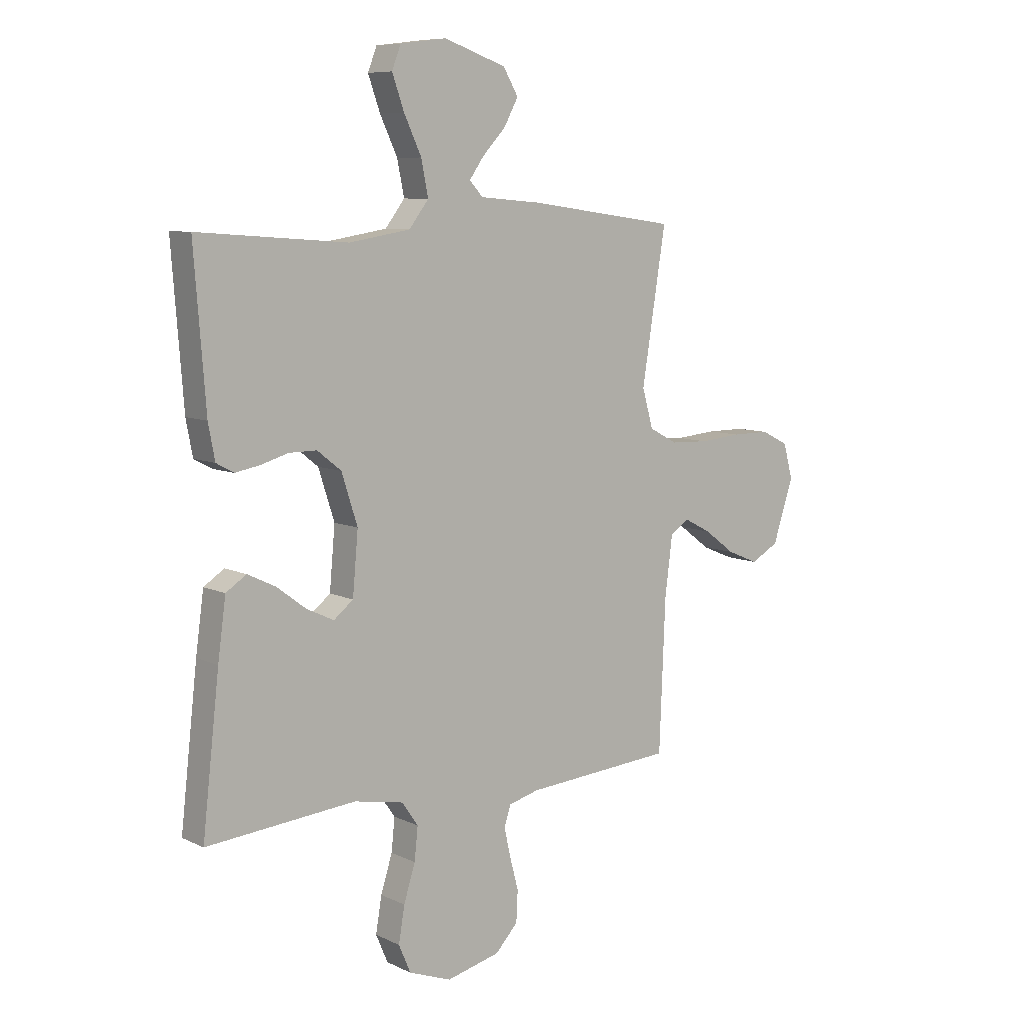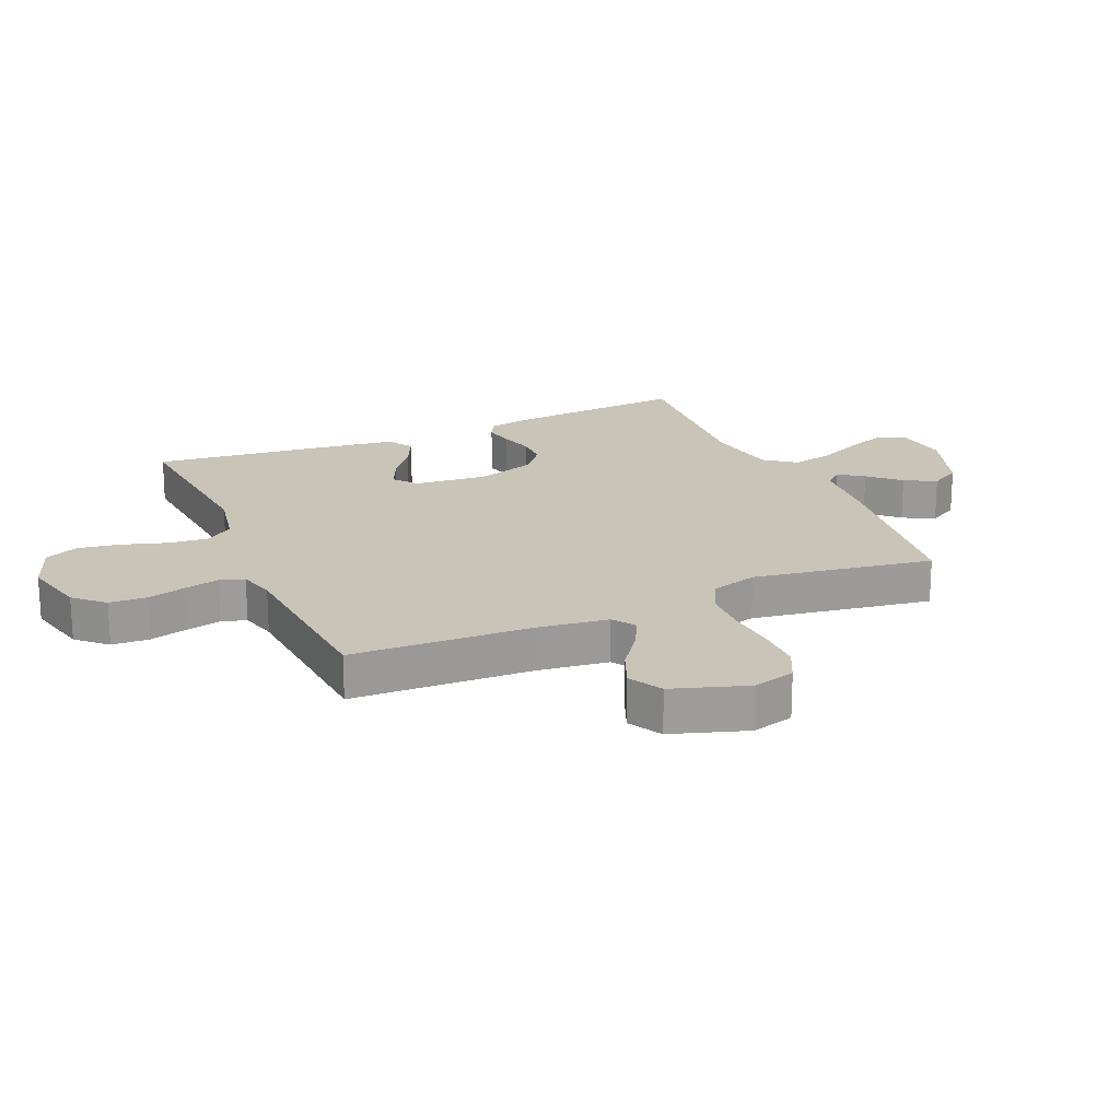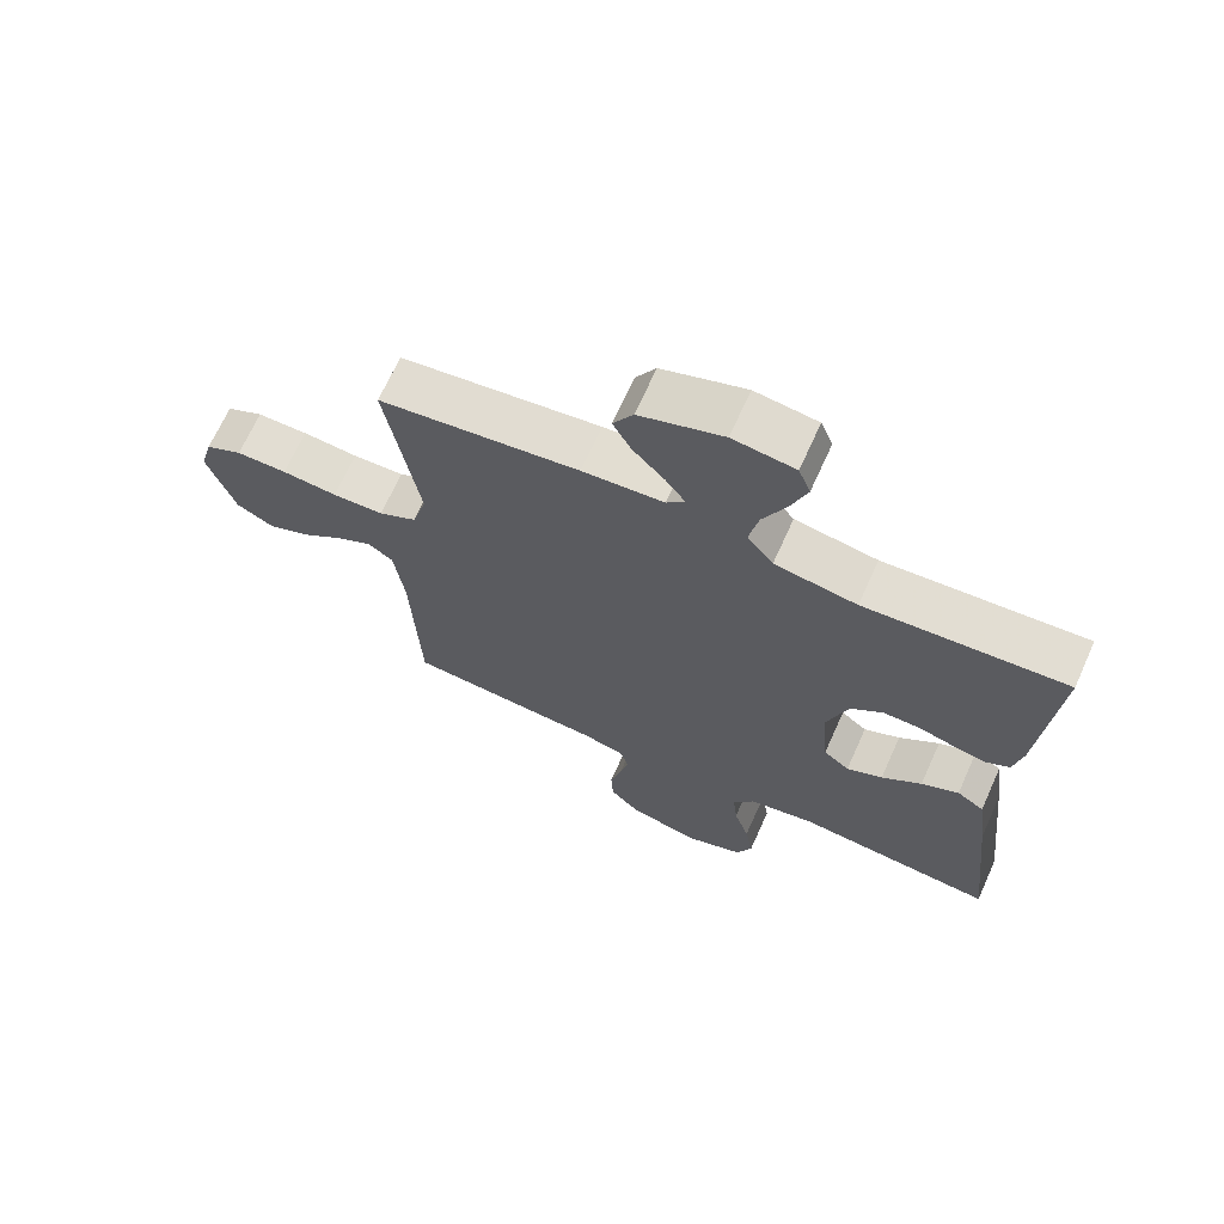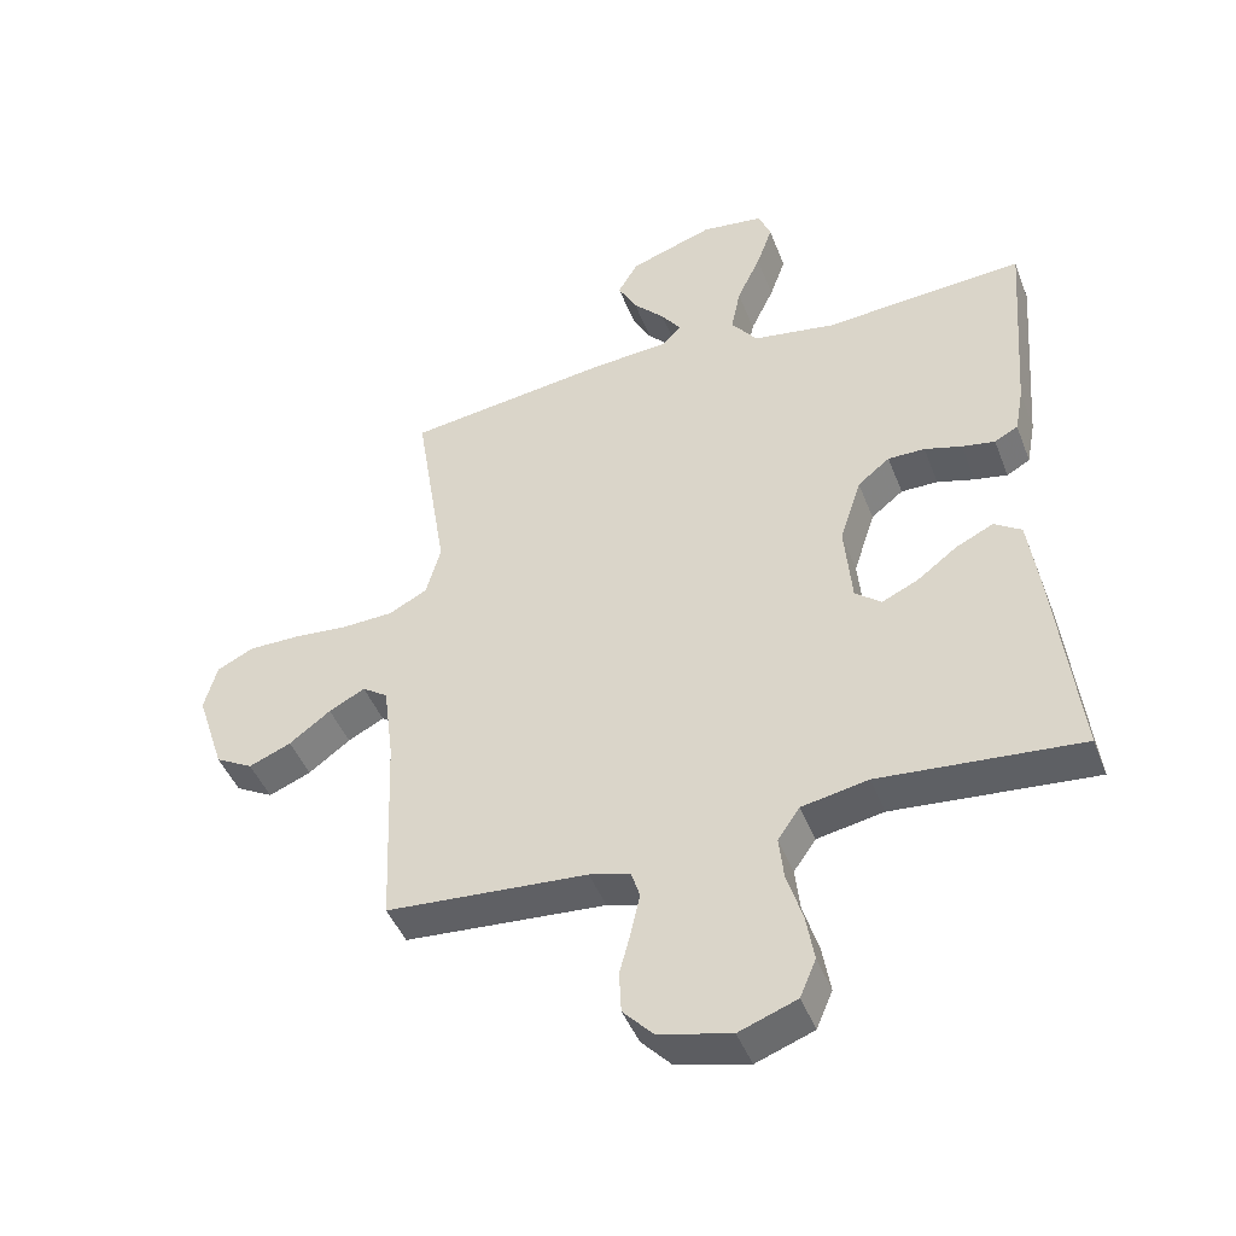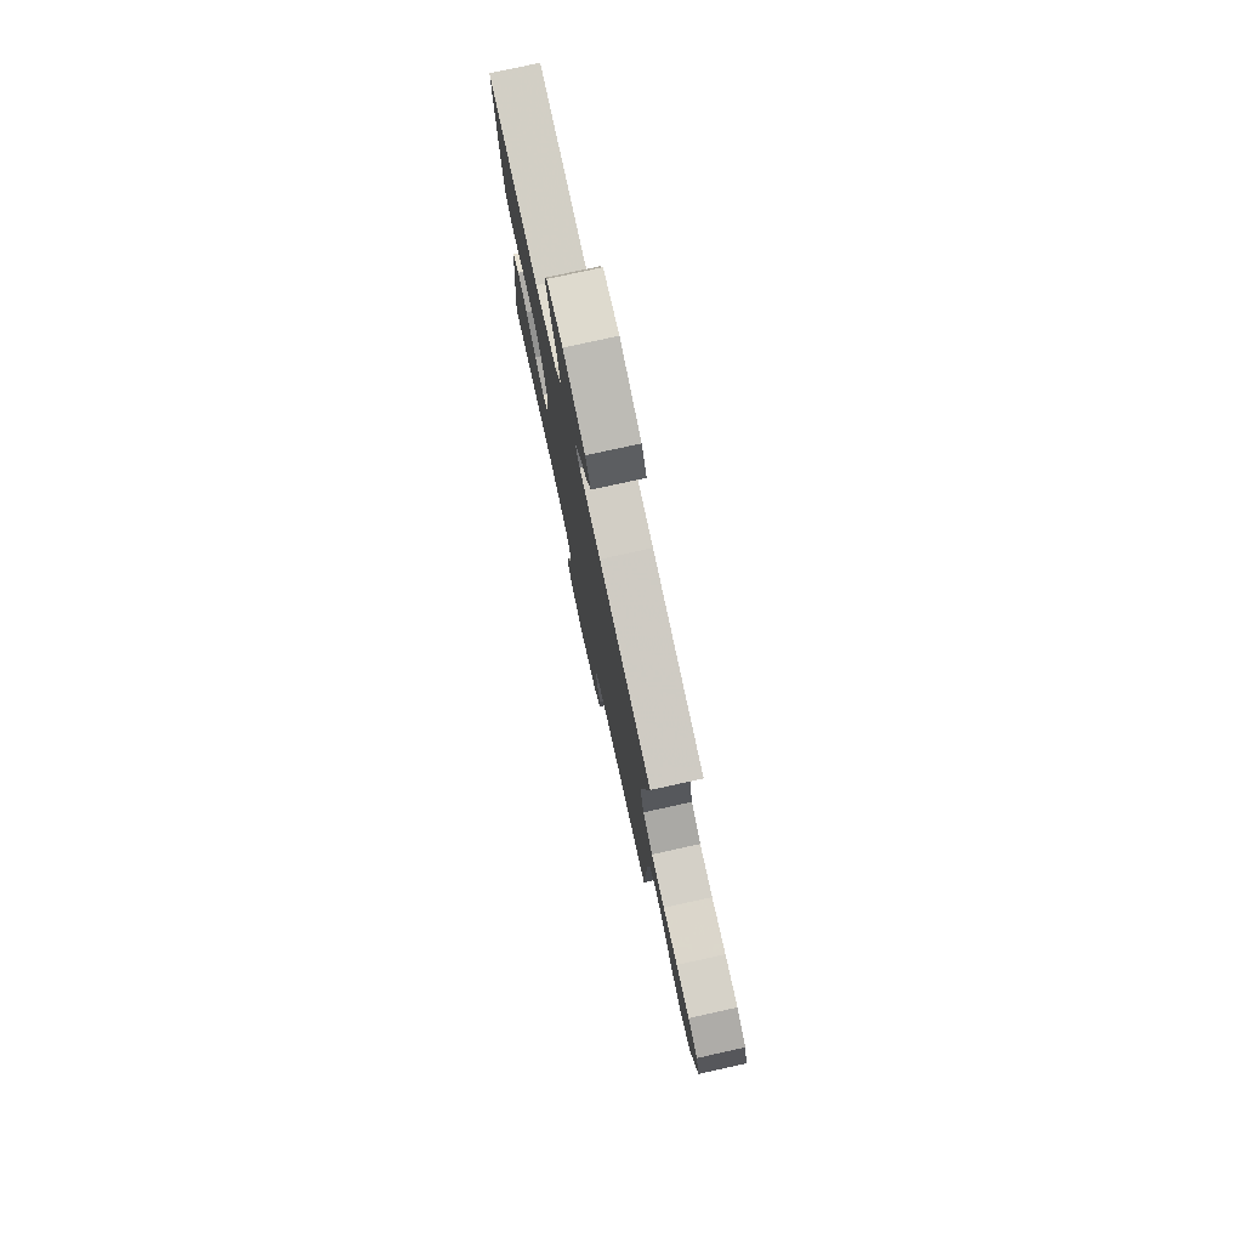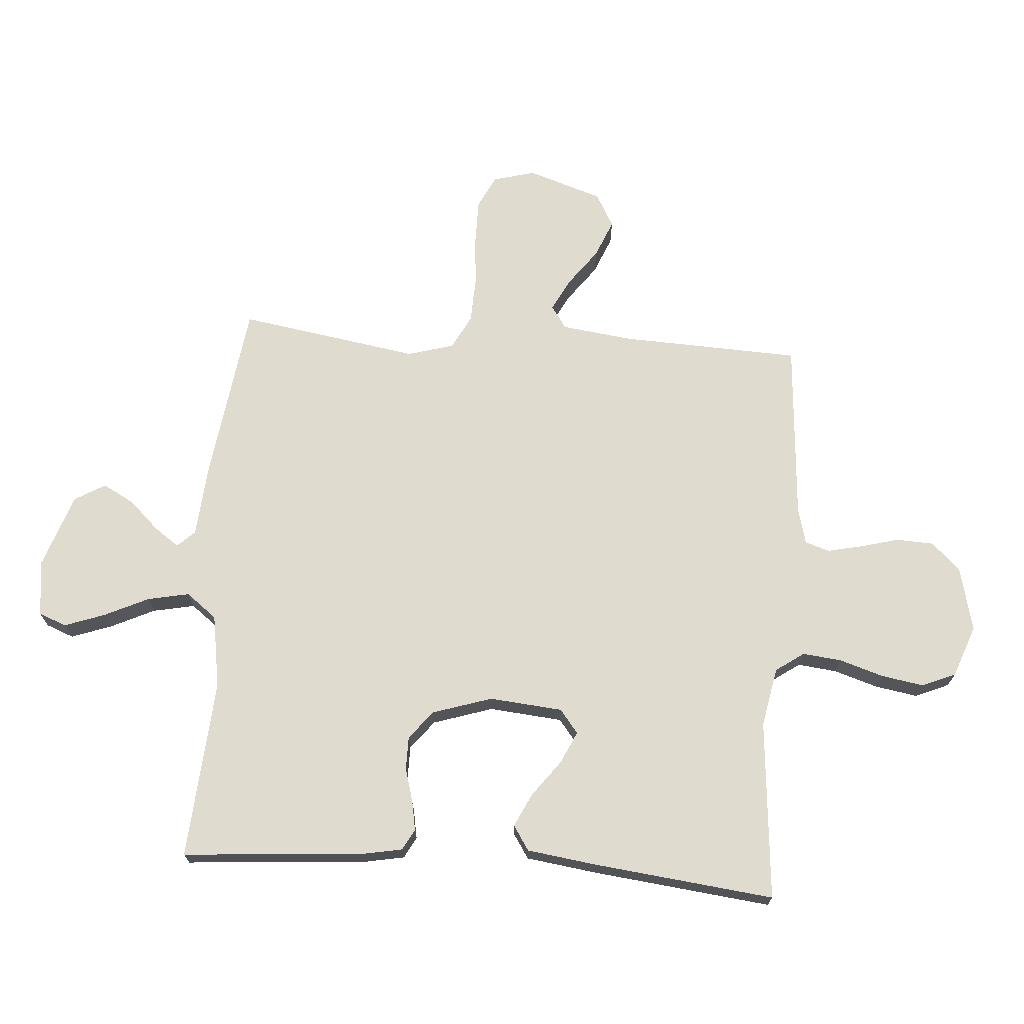
<metadata>
{"format":"obj","ext":"obj","renderer":"f3d","projection":"perspective","resolution":1024,"background":"white","views":[{"elev":8.3,"azim":141.7,"up":"+Z"},{"elev":20.2,"azim":-113.6,"up":"+Y"},{"elev":68.3,"azim":24.3,"up":"+Z"},{"elev":-44.9,"azim":20.4,"up":"+Z"},{"elev":77.9,"azim":-102.4,"up":"+Z"},{"elev":70.3,"azim":94.2,"up":"+Y"}]}
</metadata>
<code>
v 0.5 0.07 0.5
v 0.477 0.07 0.2
v 0.464 0.07 0.131
v 0.429 0.07 0.112
v 0.38 0.07 0.121
v 0.324 0.07 0.137
v 0.269 0.07 0.137
v 0.221 0.07 0.099
v 0.189 0.07 0
v 0.2 0.07 -0.122
v 0.239 0.07 -0.153
v 0.293 0.07 -0.128
v 0.353 0.07 -0.083
v 0.409 0.07 -0.056
v 0.45 0.07 -0.083
v 0.466 0.07 -0.2
v 0.5 0.07 -0.5
v 0.2 0.07 -0.474
v 0.101 0.07 -0.493
v 0.068 0.07 -0.54
v 0.075 0.07 -0.605
v 0.098 0.07 -0.678
v 0.11 0.07 -0.749
v 0.086 0.07 -0.805
v 0 0.07 -0.837
v -0.108 0.07 -0.811
v -0.153 0.07 -0.763
v -0.156 0.07 -0.701
v -0.139 0.07 -0.637
v -0.126 0.07 -0.579
v -0.139 0.07 -0.538
v -0.2 0.07 -0.522
v -0.5 0.07 -0.5
v -0.512 0.07 -0.2
v -0.527 0.07 -0.082
v -0.565 0.07 -0.056
v -0.619 0.07 -0.084
v -0.681 0.07 -0.13
v -0.744 0.07 -0.156
v -0.8 0.07 -0.125
v -0.841 0.07 0
v -0.822 0.07 0.07
v -0.767 0.07 0.097
v -0.691 0.07 0.097
v -0.608 0.07 0.09
v -0.531 0.07 0.093
v -0.474 0.07 0.123
v -0.452 0.07 0.2
v -0.5 0.07 0.5
v -0.2 0.07 0.541
v -0.078 0.07 0.551
v -0.051 0.07 0.58
v -0.08 0.07 0.621
v -0.127 0.07 0.671
v -0.155 0.07 0.723
v -0.125 0.07 0.774
v 0 0.07 0.817
v 0.093 0.07 0.805
v 0.111 0.07 0.759
v 0.087 0.07 0.692
v 0.052 0.07 0.618
v 0.038 0.07 0.549
v 0.077 0.07 0.498
v 0.2 0.07 0.478
v 0.5 0 0.5
v 0.477 0 0.2
v 0.464 0 0.131
v 0.429 0 0.112
v 0.38 0 0.121
v 0.324 0 0.137
v 0.269 0 0.137
v 0.221 0 0.099
v 0.189 0 0
v 0.2 0 -0.122
v 0.239 0 -0.153
v 0.293 0 -0.128
v 0.353 0 -0.083
v 0.409 0 -0.056
v 0.45 0 -0.083
v 0.466 0 -0.2
v 0.5 0 -0.5
v 0.2 0 -0.474
v 0.101 0 -0.493
v 0.068 0 -0.54
v 0.075 0 -0.605
v 0.098 0 -0.678
v 0.11 0 -0.749
v 0.086 0 -0.805
v 0 0 -0.837
v -0.108 0 -0.811
v -0.153 0 -0.763
v -0.156 0 -0.701
v -0.139 0 -0.637
v -0.126 0 -0.579
v -0.139 0 -0.538
v -0.2 0 -0.522
v -0.5 0 -0.5
v -0.512 0 -0.2
v -0.527 0 -0.082
v -0.565 0 -0.056
v -0.619 0 -0.084
v -0.681 0 -0.13
v -0.744 0 -0.156
v -0.8 0 -0.125
v -0.841 0 0
v -0.822 0 0.07
v -0.767 0 0.097
v -0.691 0 0.097
v -0.608 0 0.09
v -0.531 0 0.093
v -0.474 0 0.123
v -0.452 0 0.2
v -0.5 0 0.5
v -0.2 0 0.541
v -0.078 0 0.551
v -0.051 0 0.58
v -0.08 0 0.621
v -0.127 0 0.671
v -0.155 0 0.723
v -0.125 0 0.774
v 0 0 0.817
v 0.093 0 0.805
v 0.111 0 0.759
v 0.087 0 0.692
v 0.052 0 0.618
v 0.038 0 0.549
v 0.077 0 0.498
v 0.2 0 0.478
f 59 60 61
f 58 59 61
f 57 58 61
f 56 57 61
f 55 56 61
f 54 55 61
f 53 54 61
f 52 53 61 62
f 51 52 62 63
f 50 51 63
f 49 50 63
f 48 49 63
f 43 44 45
f 42 43 45
f 41 42 45
f 40 41 45
f 39 40 45
f 38 39 45
f 37 38 45
f 36 37 45 46
f 35 36 46 47
f 32 33 34
f 48 63 64
f 47 48 64
f 35 47 64
f 34 35 64
f 32 34 64
f 31 32 64
f 27 28 29
f 26 27 29
f 25 26 29
f 24 25 29
f 23 24 29
f 22 23 29
f 21 22 29
f 16 17 18
f 15 16 18
f 14 15 18
f 13 14 18
f 12 13 18
f 11 12 18 19
f 10 11 19 20
f 4 5 6
f 3 4 6
f 2 3 6
f 1 2 6
f 64 1 6
f 64 6 7
f 30 31 64
f 20 21 29 30
f 9 10 20 30
f 8 9 30 64
f 7 8 64
f 125 124 123
f 125 123 122
f 125 122 121
f 125 121 120
f 125 120 119
f 125 119 118
f 125 118 117
f 126 125 117 116
f 127 126 116 115
f 127 115 114
f 127 114 113
f 127 113 112
f 109 108 107
f 109 107 106
f 109 106 105
f 109 105 104
f 109 104 103
f 109 103 102
f 109 102 101
f 110 109 101 100
f 111 110 100 99
f 98 97 96
f 128 127 112
f 128 112 111
f 128 111 99
f 128 99 98
f 128 98 96
f 128 96 95
f 93 92 91
f 93 91 90
f 93 90 89
f 93 89 88
f 93 88 87
f 93 87 86
f 93 86 85
f 82 81 80
f 82 80 79
f 82 79 78
f 82 78 77
f 82 77 76
f 83 82 76 75
f 84 83 75 74
f 70 69 68
f 70 68 67
f 70 67 66
f 70 66 65
f 70 65 128
f 71 70 128
f 128 95 94
f 94 93 85 84
f 94 84 74 73
f 128 94 73 72
f 128 72 71
f 1 65 66 2
f 2 66 67 3
f 3 67 68 4
f 4 68 69 5
f 5 69 70 6
f 6 70 71 7
f 7 71 72 8
f 8 72 73 9
f 9 73 74 10
f 10 74 75 11
f 11 75 76 12
f 12 76 77 13
f 13 77 78 14
f 14 78 79 15
f 15 79 80 16
f 16 80 81 17
f 17 81 82 18
f 18 82 83 19
f 19 83 84 20
f 20 84 85 21
f 21 85 86 22
f 22 86 87 23
f 23 87 88 24
f 24 88 89 25
f 25 89 90 26
f 26 90 91 27
f 27 91 92 28
f 28 92 93 29
f 29 93 94 30
f 30 94 95 31
f 31 95 96 32
f 32 96 97 33
f 33 97 98 34
f 34 98 99 35
f 35 99 100 36
f 36 100 101 37
f 37 101 102 38
f 38 102 103 39
f 39 103 104 40
f 40 104 105 41
f 41 105 106 42
f 42 106 107 43
f 43 107 108 44
f 44 108 109 45
f 45 109 110 46
f 46 110 111 47
f 47 111 112 48
f 48 112 113 49
f 49 113 114 50
f 50 114 115 51
f 51 115 116 52
f 52 116 117 53
f 53 117 118 54
f 54 118 119 55
f 55 119 120 56
f 56 120 121 57
f 57 121 122 58
f 58 122 123 59
f 59 123 124 60
f 60 124 125 61
f 61 125 126 62
f 62 126 127 63
f 63 127 128 64
f 64 128 65 1

</code>
